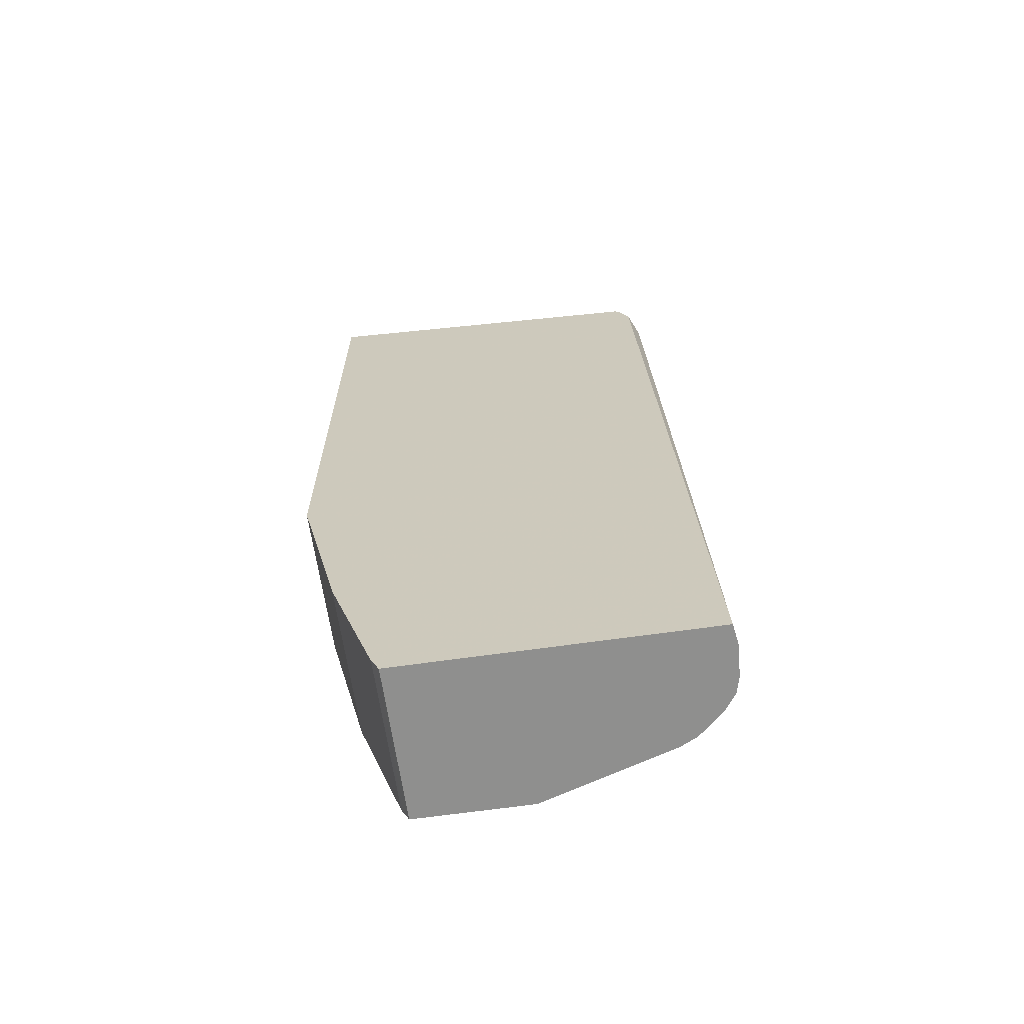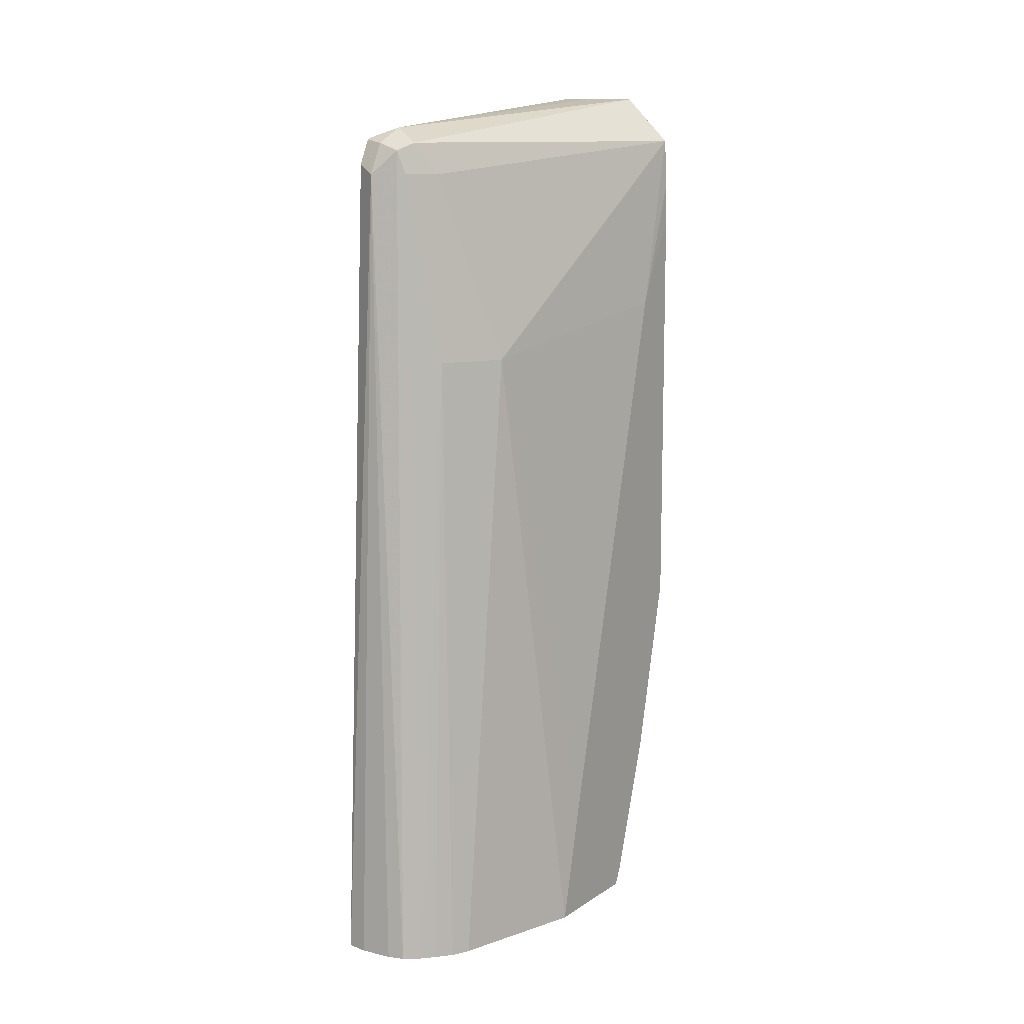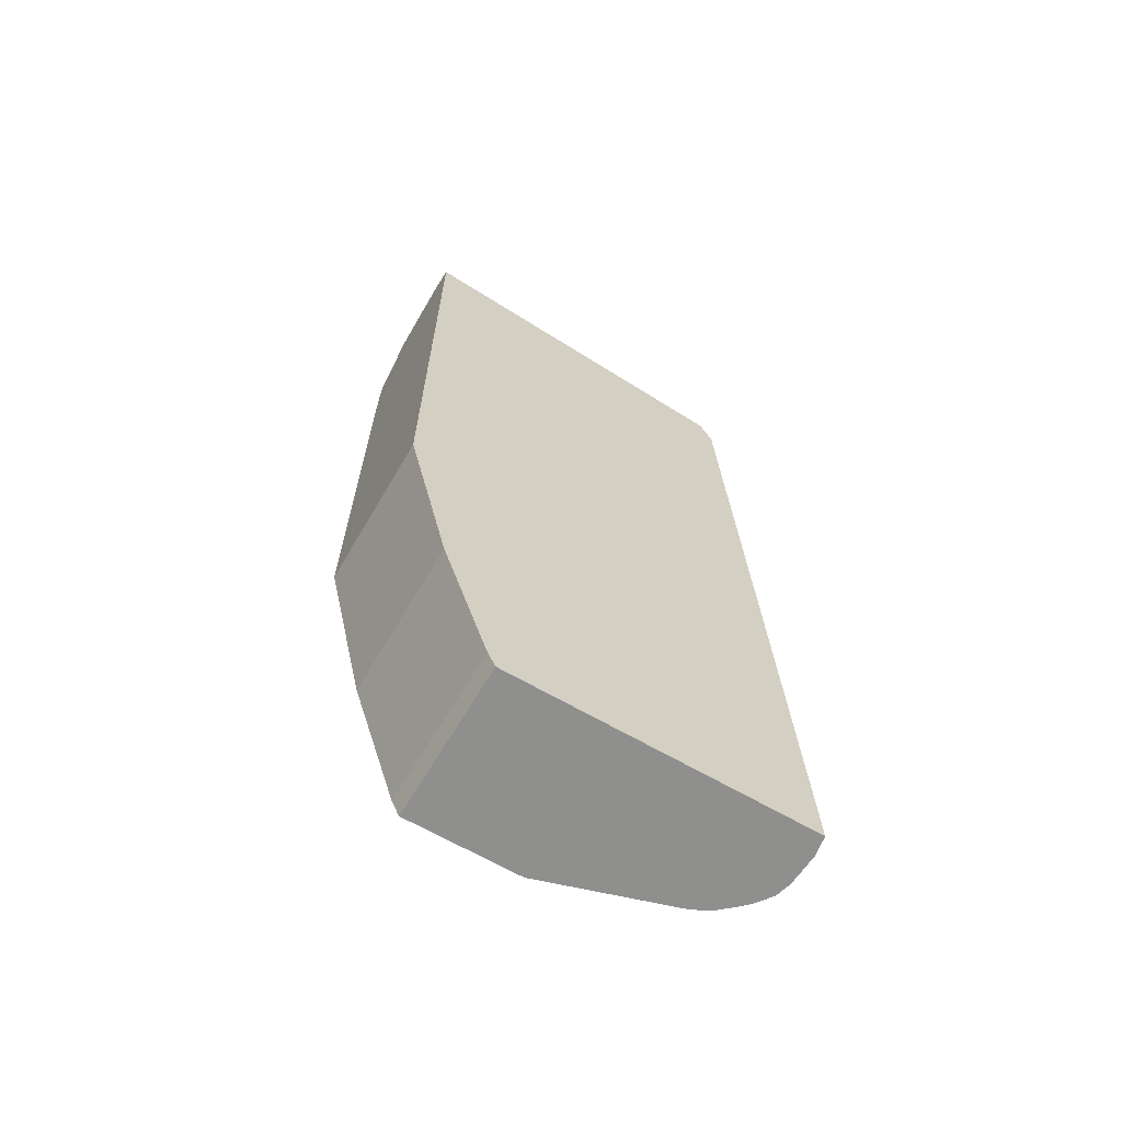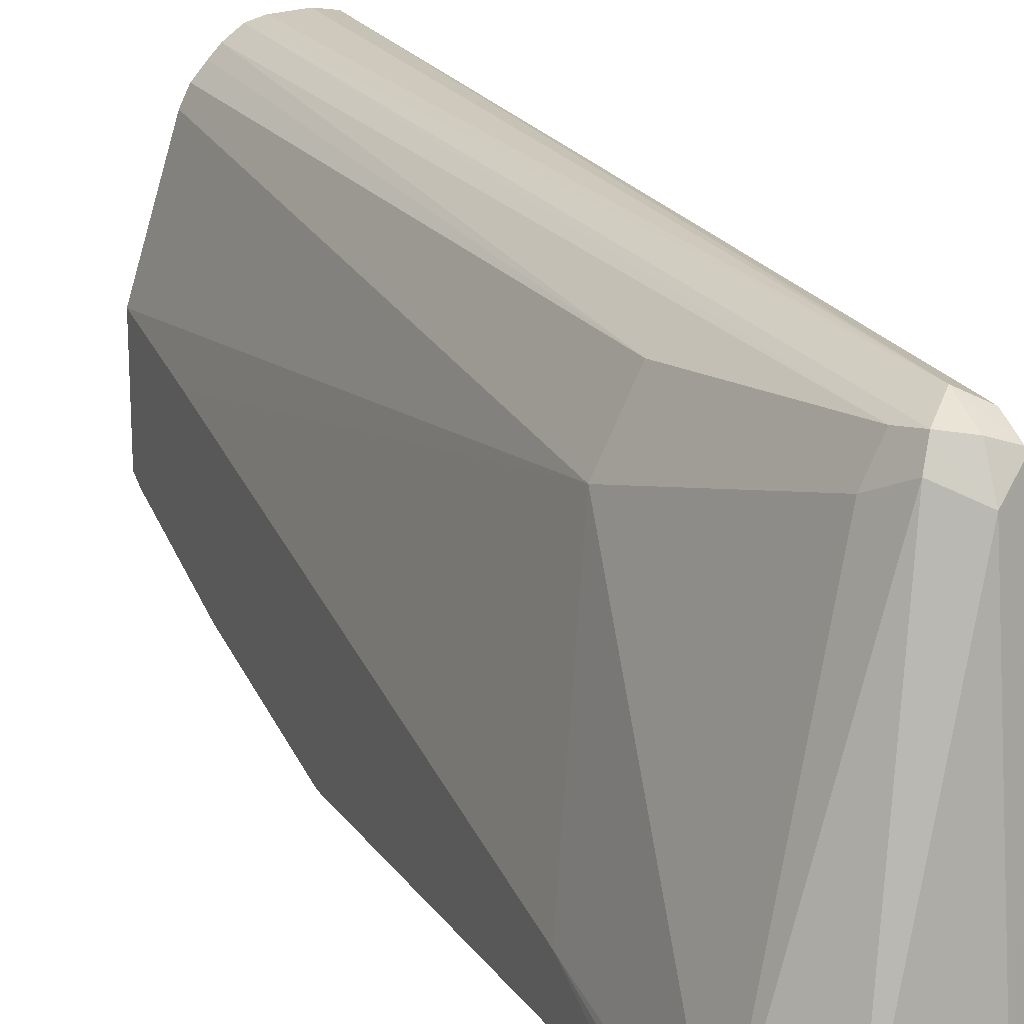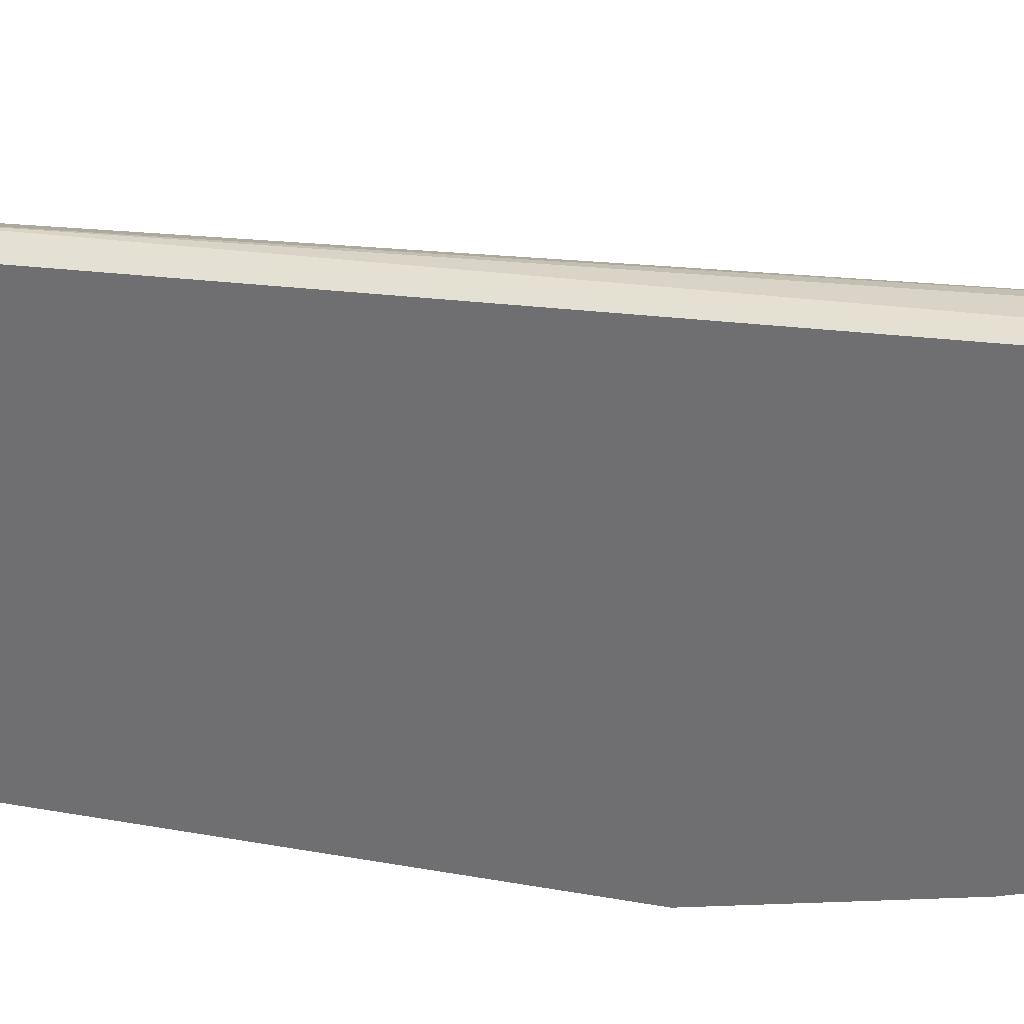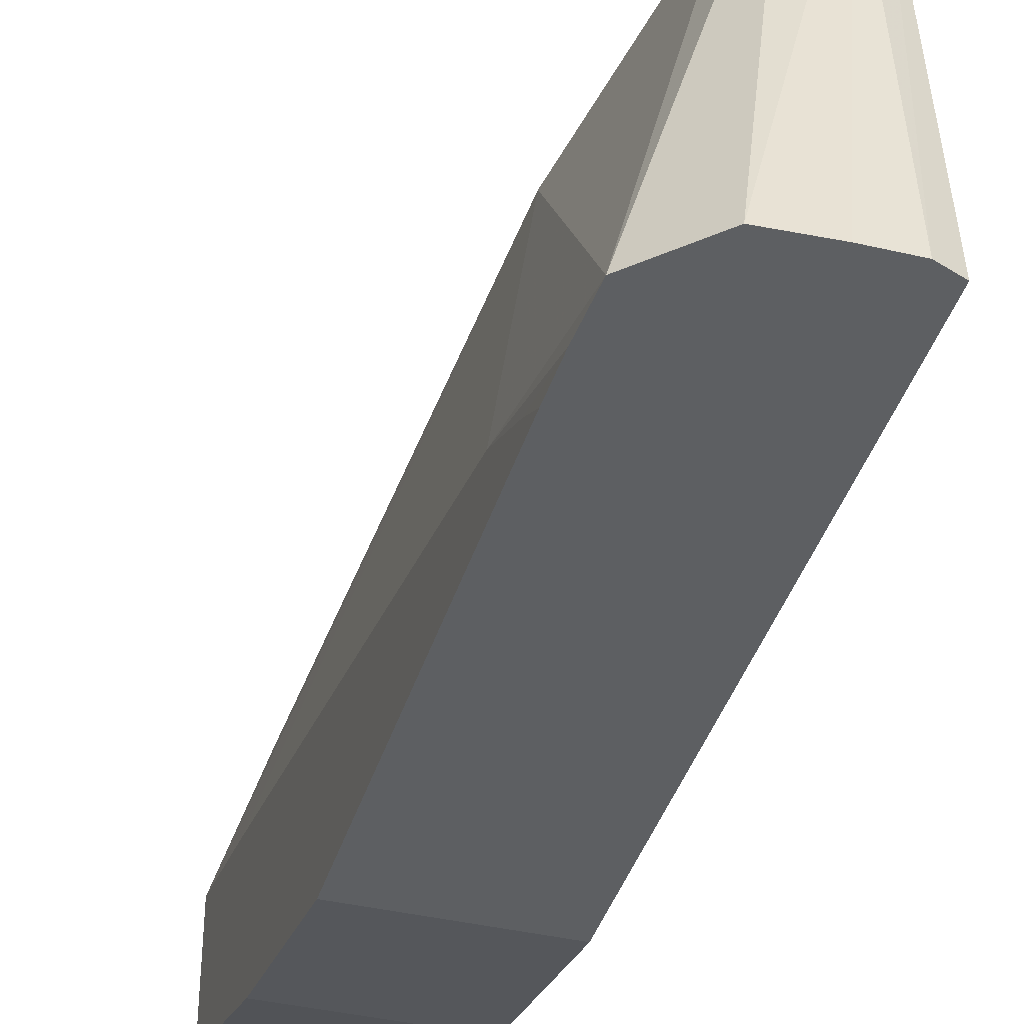
<metadata>
{"format":"obj","ext":"obj","renderer":"f3d","projection":"perspective","resolution":1024,"background":"white","views":[{"elev":-65.1,"azim":-81.8,"up":"+Y"},{"elev":10.6,"azim":33.0,"up":"+Y"},{"elev":-65.2,"azim":-120.4,"up":"+Y"},{"elev":19.3,"azim":155.7,"up":"+Z"},{"elev":32.8,"azim":-76.1,"up":"+Z"},{"elev":-39.5,"azim":163.7,"up":"+Z"}]}
</metadata>
<code>
v 0.01522 -0.6523 -0.2362
v 0.008625 -0.6523 -0.2372
v 0.02557 -0.6523 -0.2368
v 0.01541 -0.3852 -0.2465
v 0.008625 -0.6523 -0.3363
v 0.008625 -0.3818 -0.2499
v 0.03082 -0.6523 -0.2382
v 0.02311 -0.3775 -0.2504
v 0.01541 -0.3749 -0.2517
v 0.008625 -0.3738 -0.2539
v 0.008625 -0.6516 -0.3367
v 0.05962 -0.6523 -0.3363
v 0.03605 -0.6523 -0.242
v 0.02568 -0.3852 -0.2517
v 0.03082 -0.3852 -0.2619
v 0.02568 -0.3749 -0.2568
v 0.01541 -0.3698 -0.2619
v 0.008625 -0.3732 -0.2551
v 0.008625 -0.6471 -0.3389
v 0.05962 -0.6484 -0.3383
v 0.05962 -0.6523 -0.2987
v 0.03933 -0.6523 -0.2455
v 0.03595 -0.4468 -0.2568
v 0.05871 -0.3727 -0.3687
v 0.04108 -0.4468 -0.267
v 0.04622 -0.4468 -0.2773
v 0.0433 -0.3573 -0.3687
v 0.02754 -0.3566 -0.3687
v 0.01541 -0.3566 -0.3687
v 0.008625 -0.3593 -0.3687
v 0.05962 -0.6471 -0.3389
v 0.008625 -0.6008 -0.3543
v 0.04622 -0.6523 -0.2558
v 0.05962 -0.6162 -0.3071
v 0.04341 -0.6523 -0.2502
v 0.05944 -0.3884 -0.3687
v 0.05962 -0.4314 -0.3533
v 0.008625 -0.5414 -0.3687
v 0.05962 -0.6008 -0.3543
v 0.05962 -0.4115 -0.3633
v 0.05962 -0.4028 -0.3687
v 0.05962 -0.4231 -0.3575
v 0.05962 -0.5414 -0.3687
f 19 32 39
f 19 31 20
f 18 29 30
f 17 29 18
f 17 28 29
f 17 27 28
f 16 27 17
f 16 24 27
f 12 34 21
f 15 23 25
f 15 24 16
f 14 23 15
f 13 23 14
f 13 22 23
f 19 39 31
f 12 37 34
f 15 26 24
f 21 34 26
f 24 30 29
f 22 35 23
f 36 42 40
f 36 37 42
f 36 40 41
f 32 43 39
f 32 38 43
f 26 34 37
f 26 35 33
f 25 35 26
f 21 26 33
f 24 37 36
f 24 28 27
f 24 29 28
f 12 42 37
f 24 38 30
f 24 43 38
f 24 41 43
f 24 36 41
f 23 35 25
f 24 26 37
f 12 40 42
f 15 25 26
f 12 43 41
f 2 38 32
f 2 30 38
f 2 18 30
f 2 10 18
f 2 6 10
f 2 4 6
f 1 4 2
f 1 3 4
f 1 7 3
f 1 13 7
f 1 22 13
f 1 35 22
f 1 33 35
f 1 21 33
f 1 12 21
f 12 41 40
f 1 2 5
f 2 32 19
f 2 19 11
f 1 5 12
f 3 7 4
f 2 11 5
f 12 31 39
f 12 20 31
f 11 20 12
f 11 19 20
f 10 17 18
f 9 17 10
f 8 17 9
f 8 16 17
f 12 39 43
f 8 14 15
f 7 14 8
f 7 13 14
f 5 11 12
f 4 7 8
f 4 10 6
f 4 9 10
f 8 15 16
f 4 8 9

</code>
